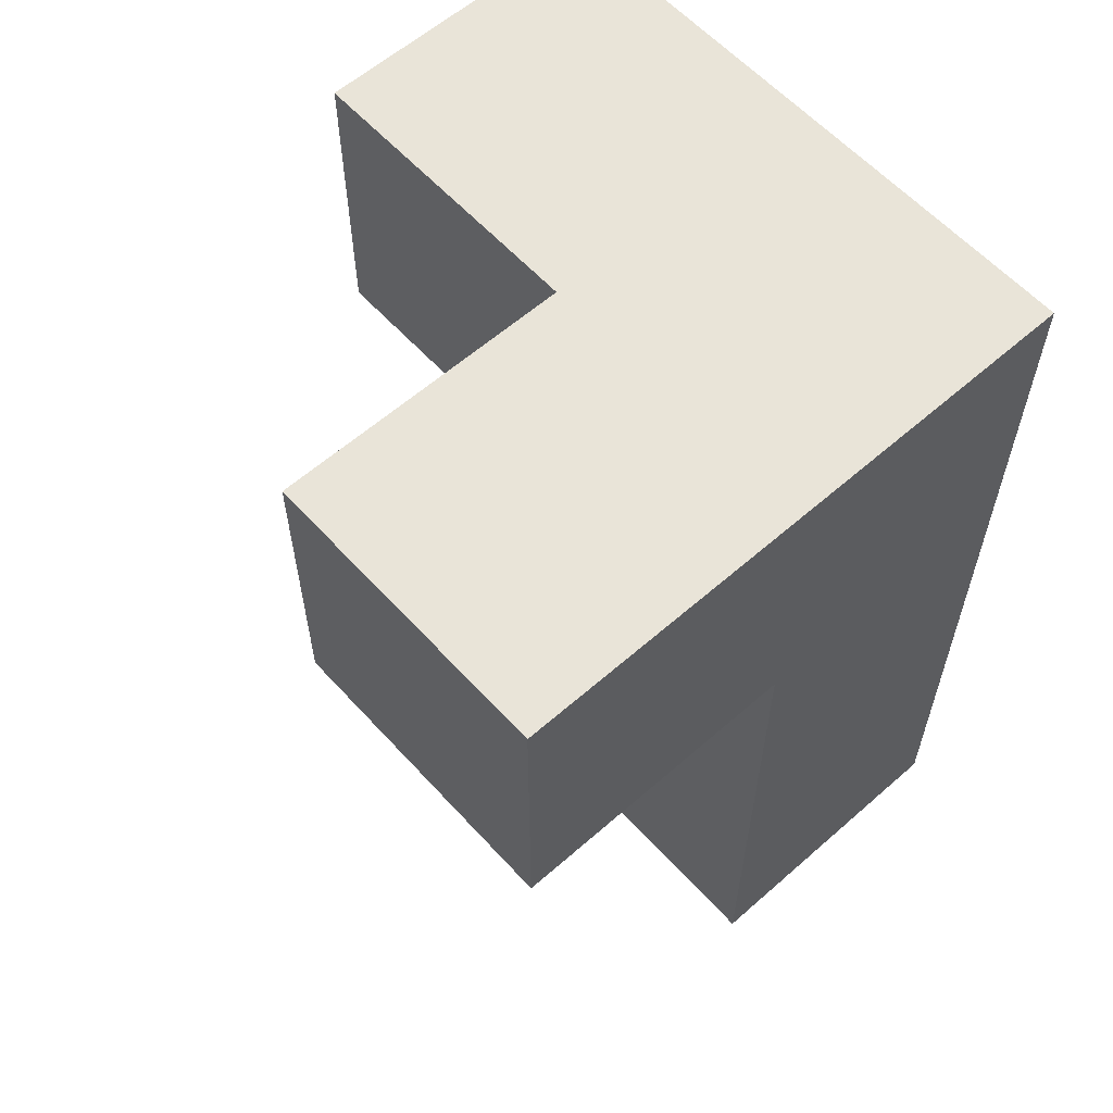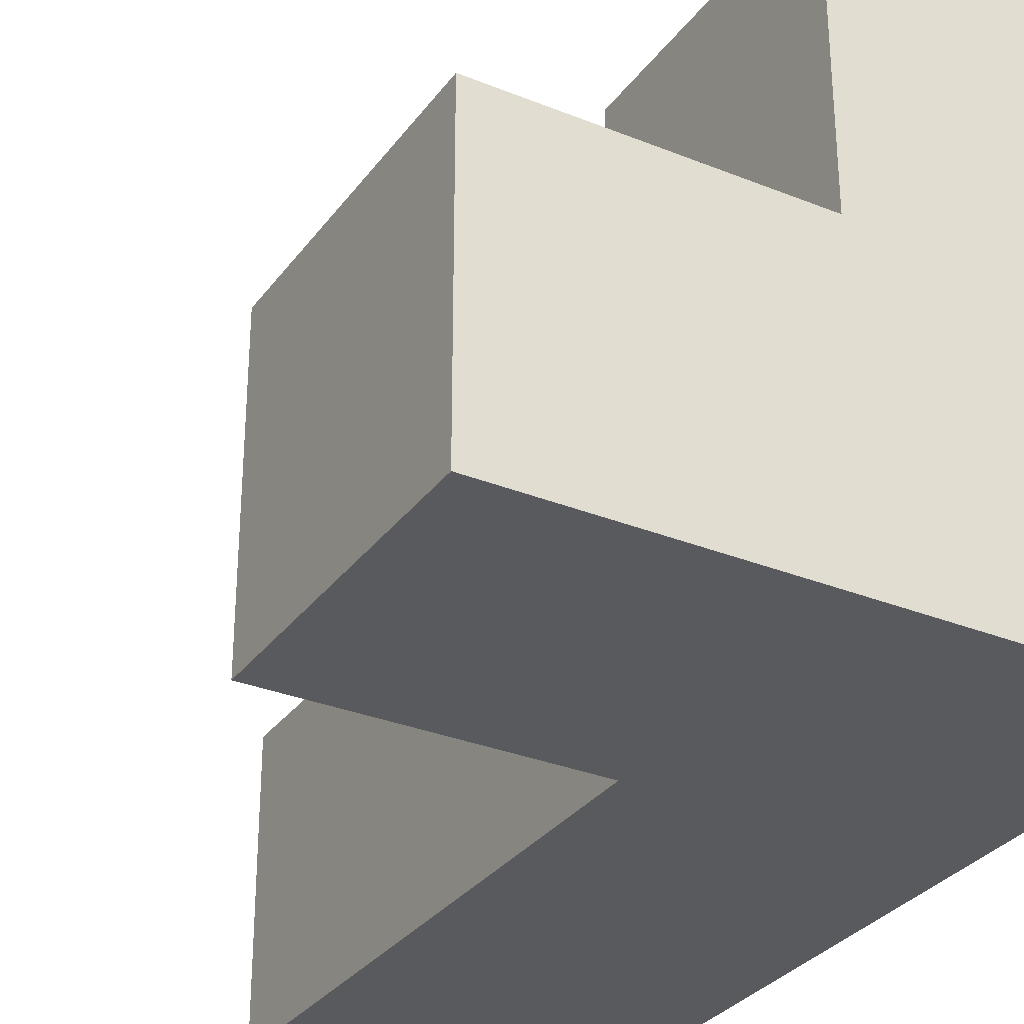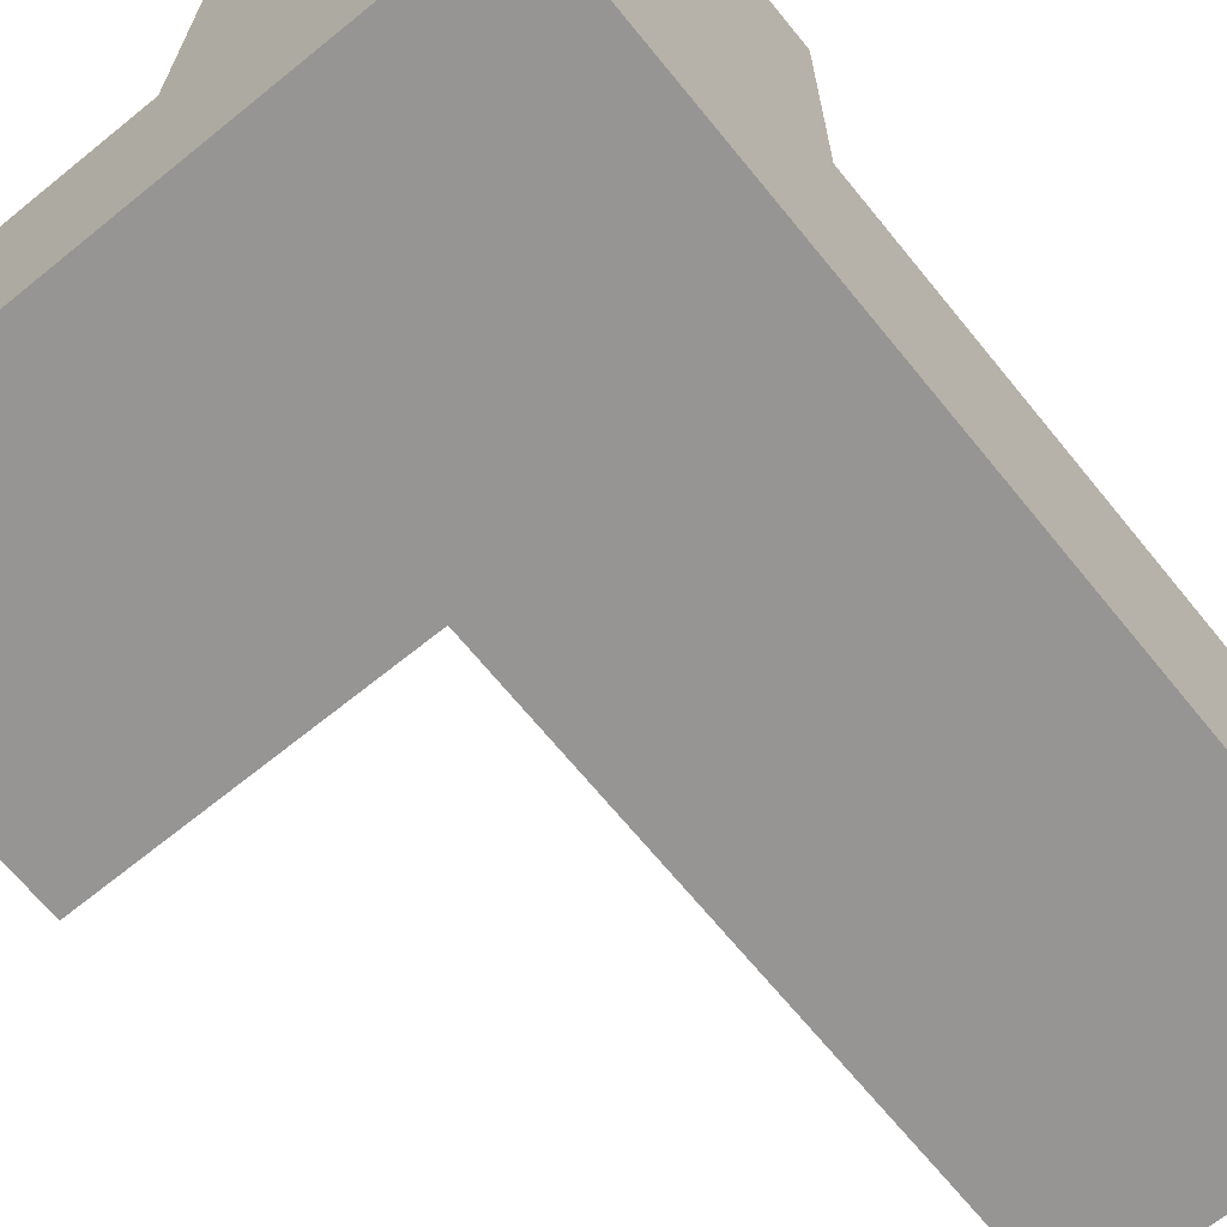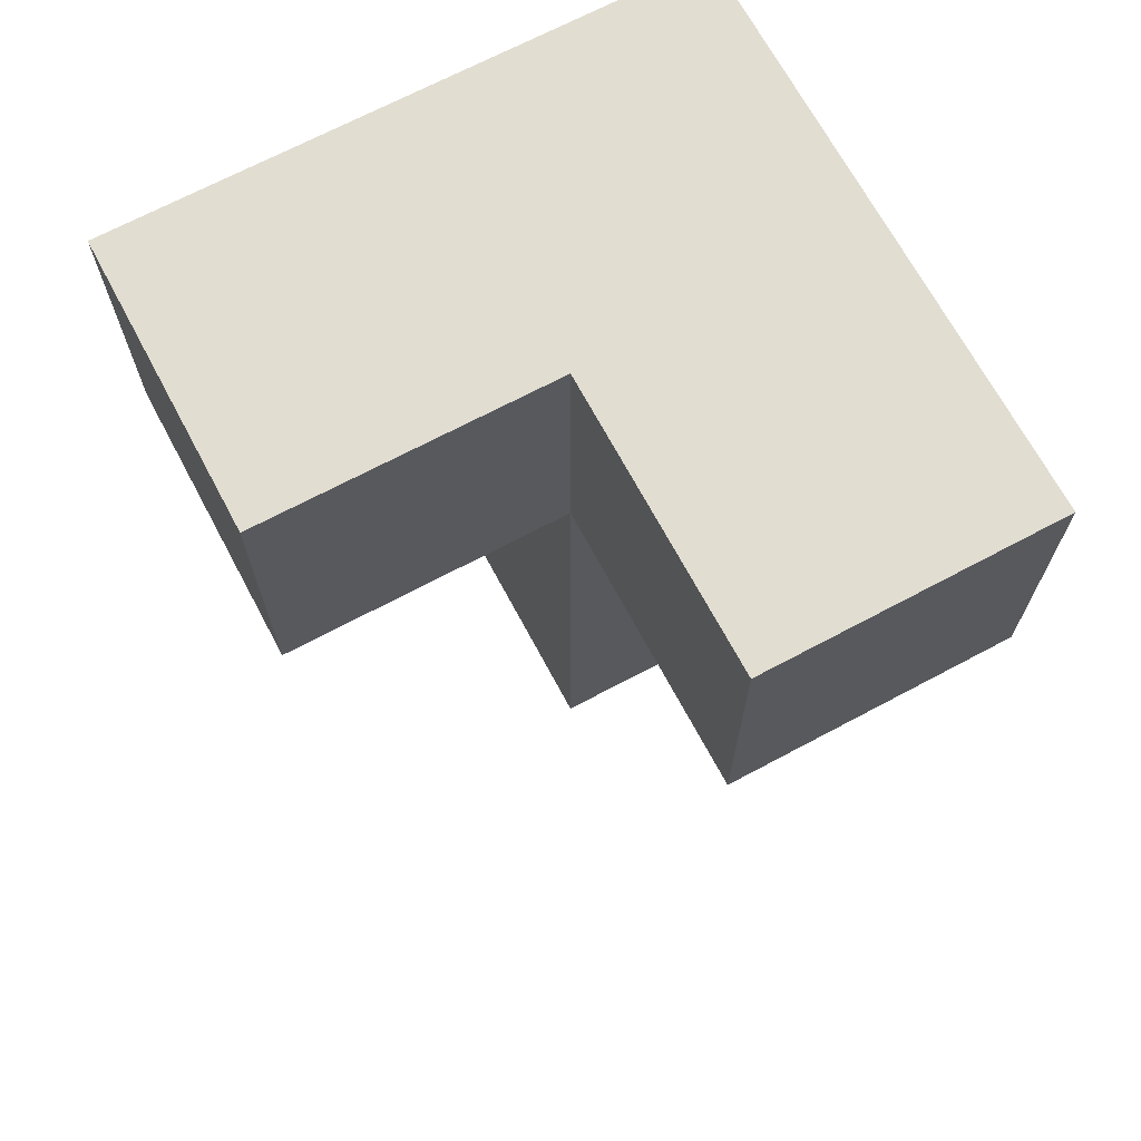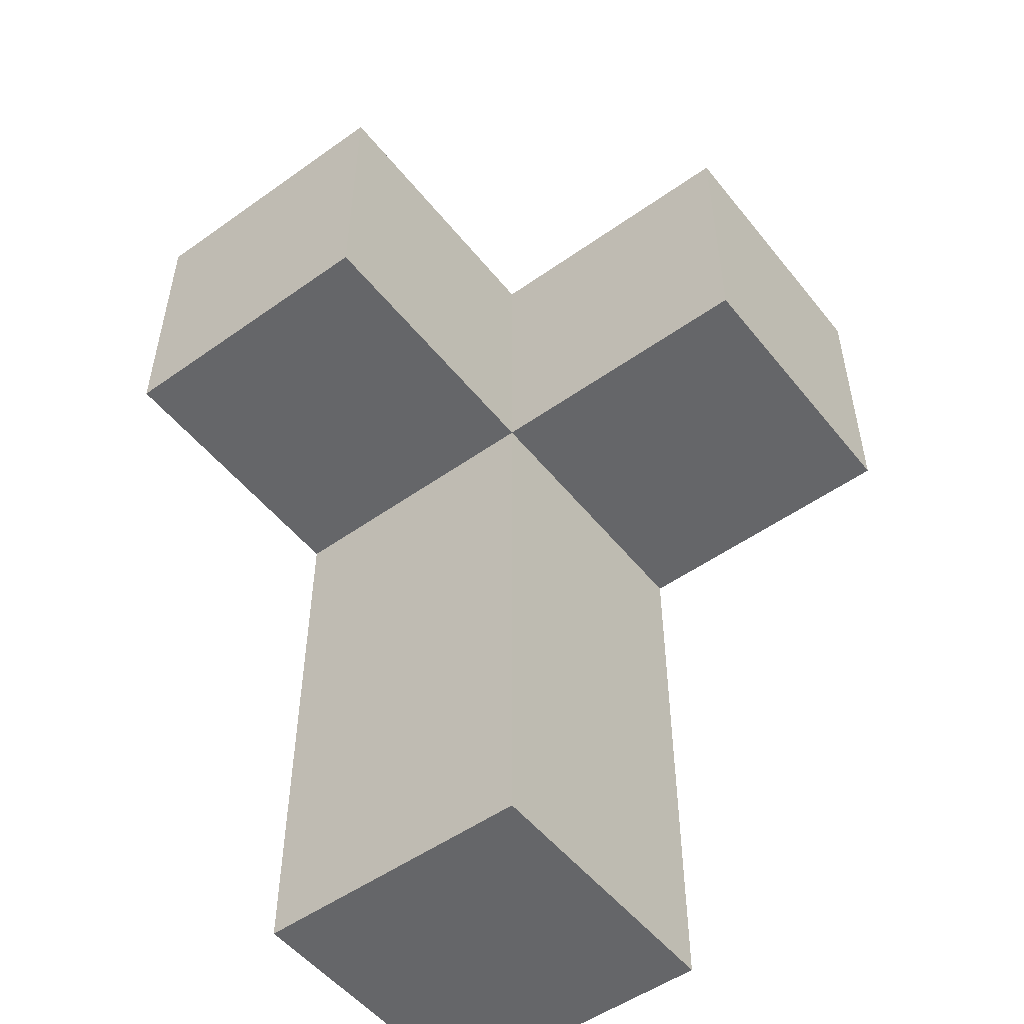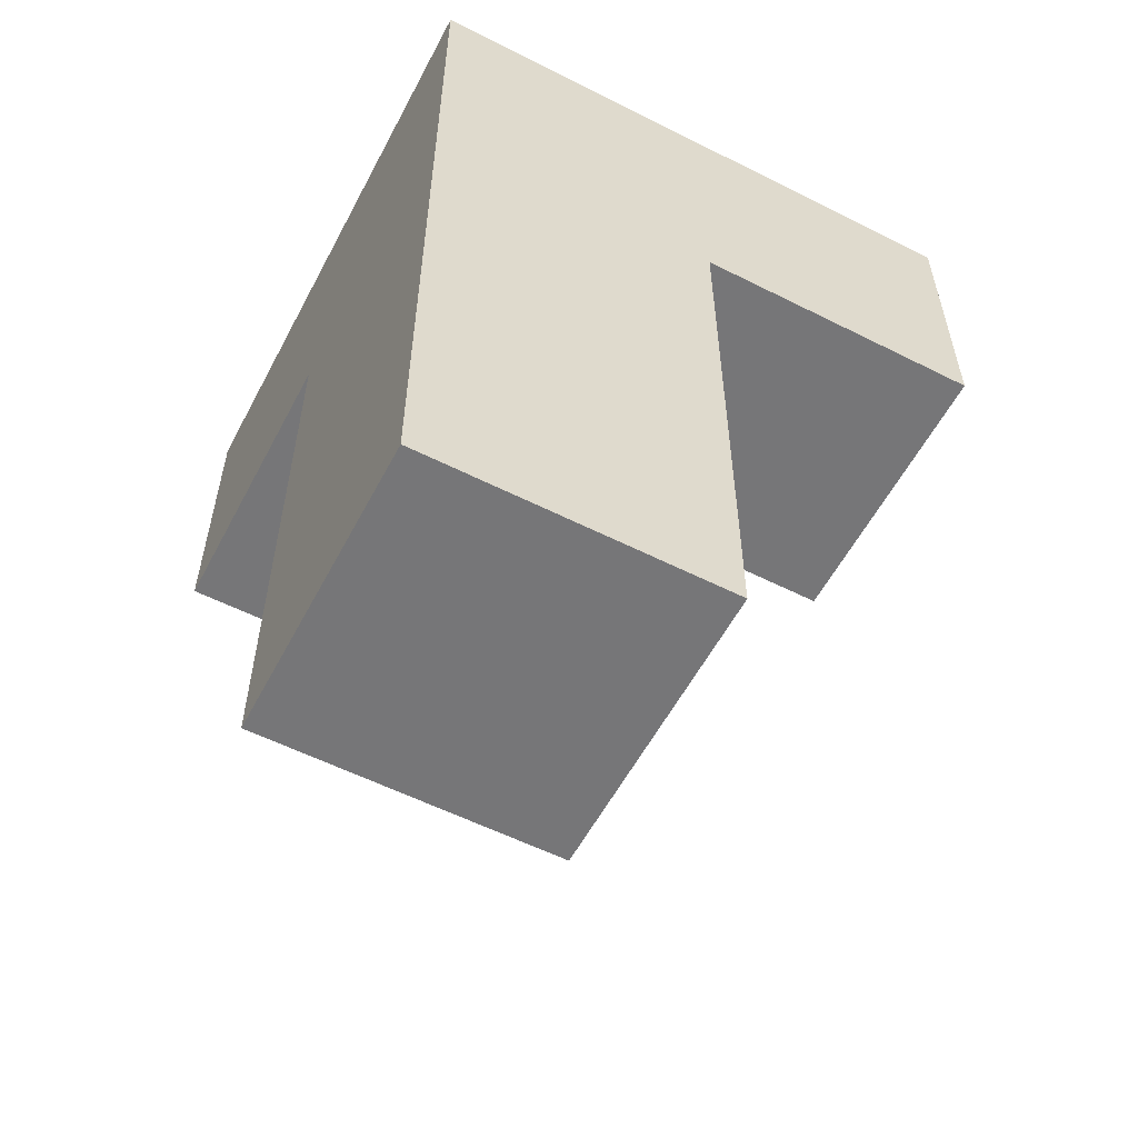
<metadata>
{"format":"obj","ext":"obj","renderer":"f3d","projection":"perspective","resolution":1024,"background":"white","views":[{"elev":59.8,"azim":138.0,"up":"+Y"},{"elev":-31.3,"azim":150.1,"up":"+Z"},{"elev":-67.6,"azim":-140.9,"up":"+Z"},{"elev":68.9,"azim":61.9,"up":"+Y"},{"elev":-51.9,"azim":37.5,"up":"+Y"},{"elev":-56.9,"azim":-117.7,"up":"+Y"}]}
</metadata>
<code>
v 2.007 0.01833 2.007
v 2.007 1.998 2.007
v 2.007 1.008 2.997
v 2.997 1.998 3.987
v 2.997 1.008 2.007
v 2.997 2.988 2.007
v 3.987 2.988 2.007
v 2.007 2.988 2.997
v 2.997 0.01833 2.997
v 2.007 1.998 3.987
v 2.007 1.008 2.007
v 3.987 1.998 2.997
v 2.997 1.998 2.997
v 2.997 2.988 3.987
v 2.007 2.988 2.007
v 2.997 0.01833 2.007
v 2.007 0.01833 2.997
v 3.987 1.998 2.007
v 2.007 1.998 2.997
v 2.997 1.008 2.997
v 2.997 1.998 2.007
v 2.997 2.988 2.997
v 2.007 2.988 3.987
v 3.987 2.988 2.997
f 16 1 5
f 11 5 1
f 17 9 3
f 20 3 9
f 1 16 17
f 9 17 16
f 11 1 3
f 17 3 1
f 16 5 9
f 20 9 5
f 5 11 21
f 2 21 11
f 3 20 19
f 13 19 20
f 2 11 19
f 3 19 11
f 5 21 20
f 13 20 21
f 21 2 6
f 15 6 2
f 6 15 22
f 8 22 15
f 15 2 8
f 19 8 2
f 18 21 7
f 6 7 21
f 13 12 22
f 24 22 12
f 21 18 13
f 12 13 18
f 7 6 24
f 22 24 6
f 18 7 12
f 24 12 7
f 10 4 23
f 14 23 4
f 19 13 10
f 4 10 13
f 22 8 14
f 23 14 8
f 8 19 23
f 10 23 19
f 13 22 4
f 14 4 22

</code>
